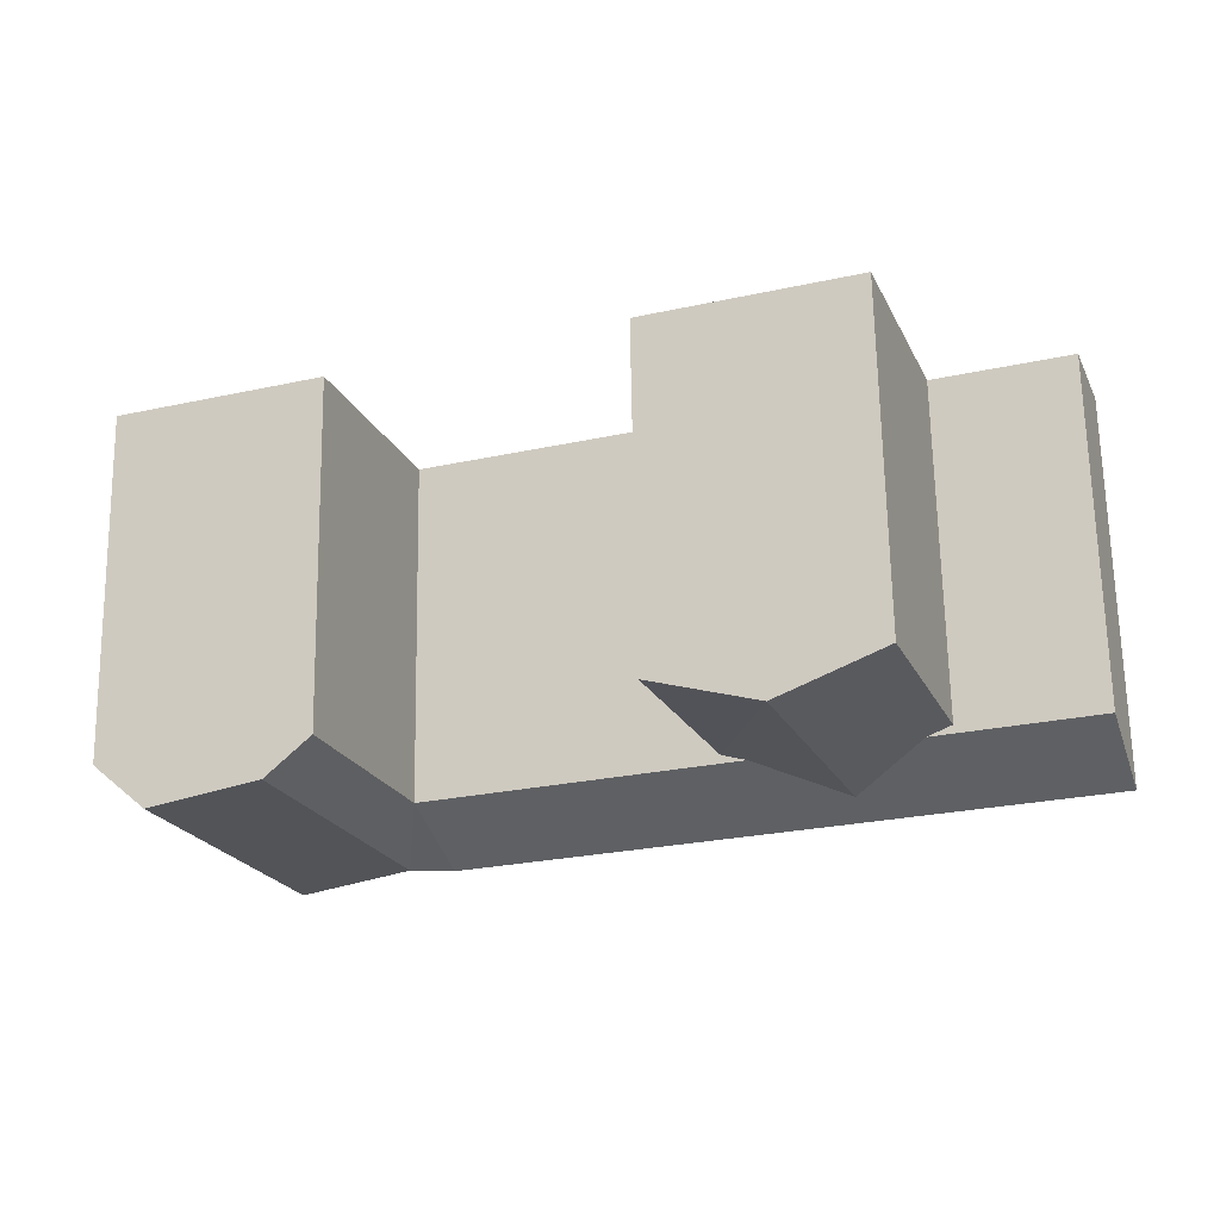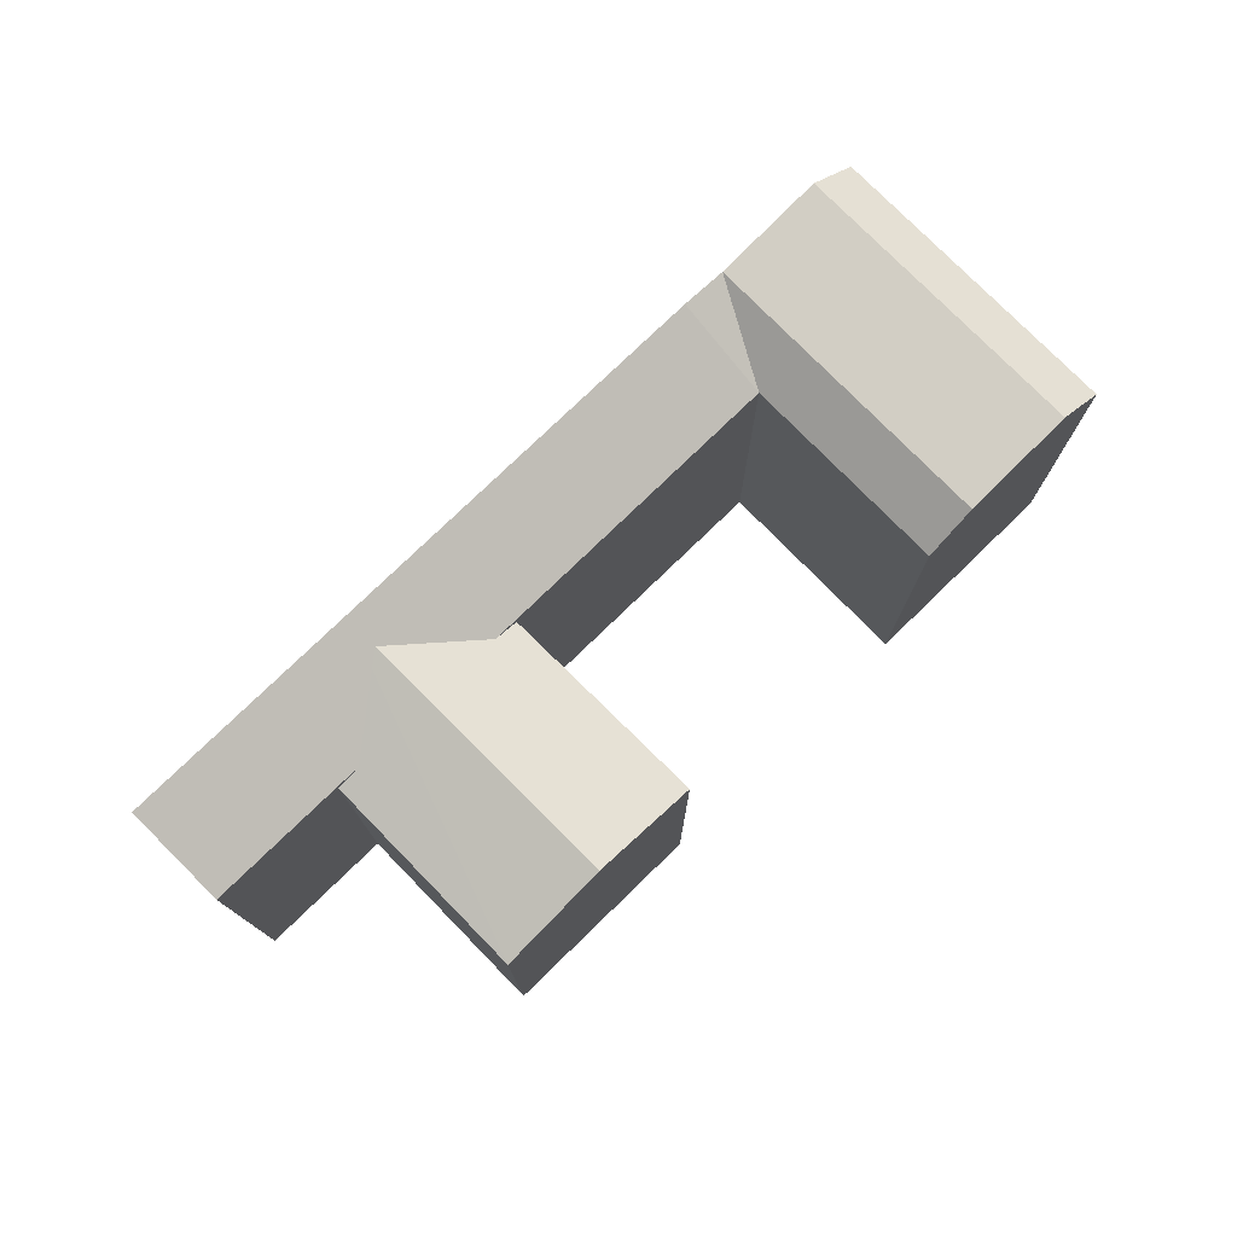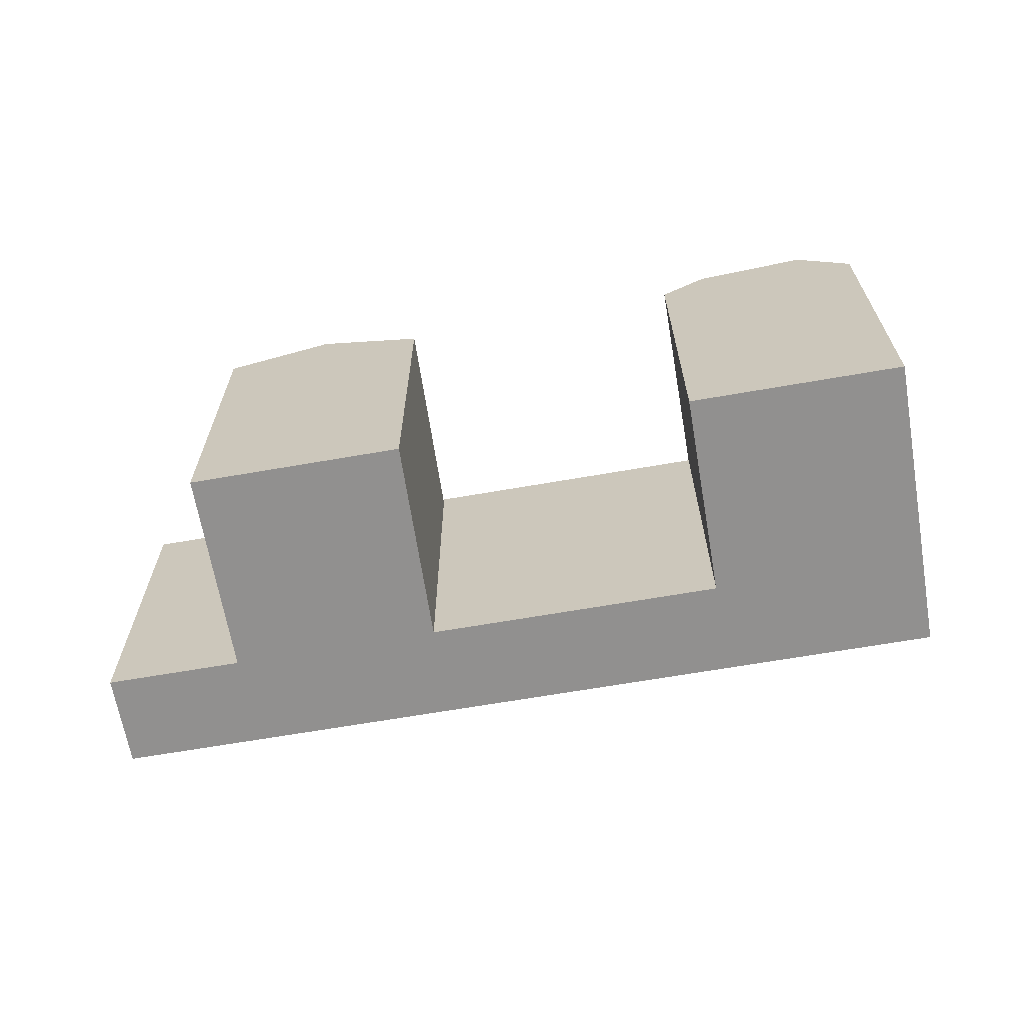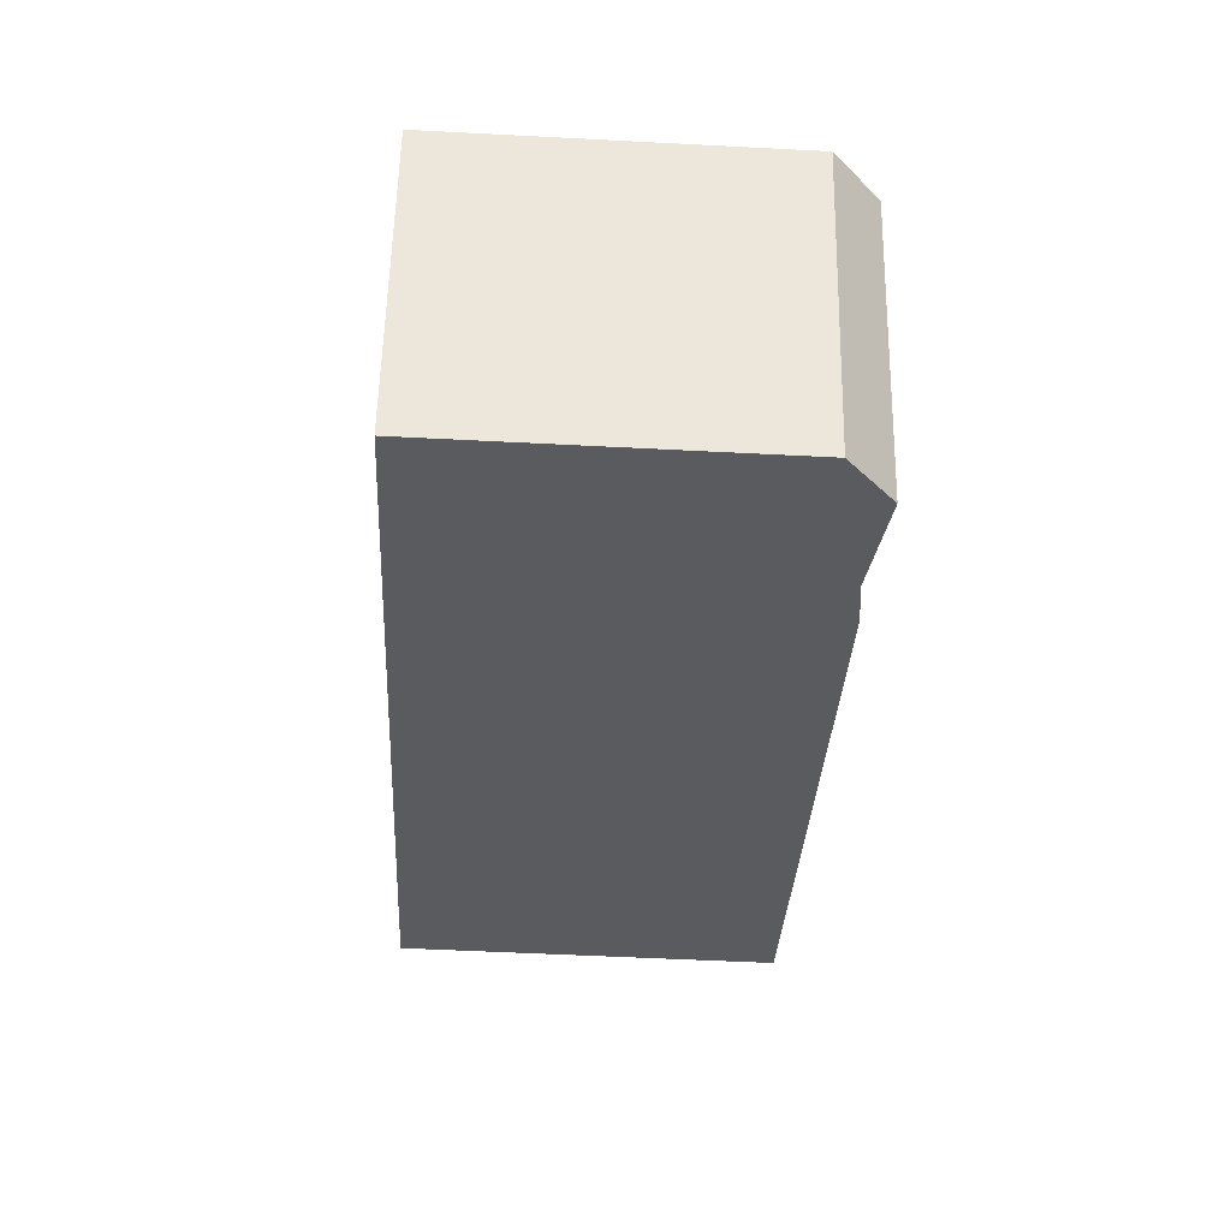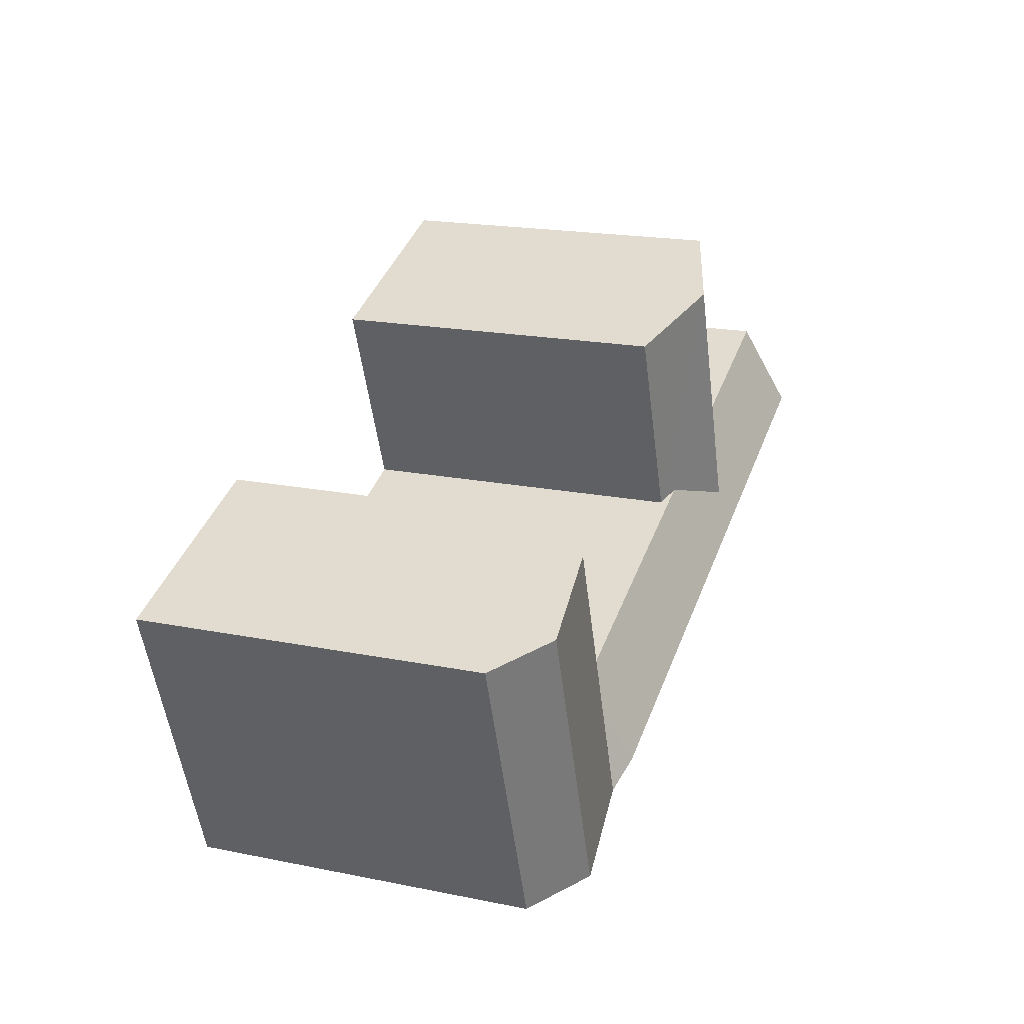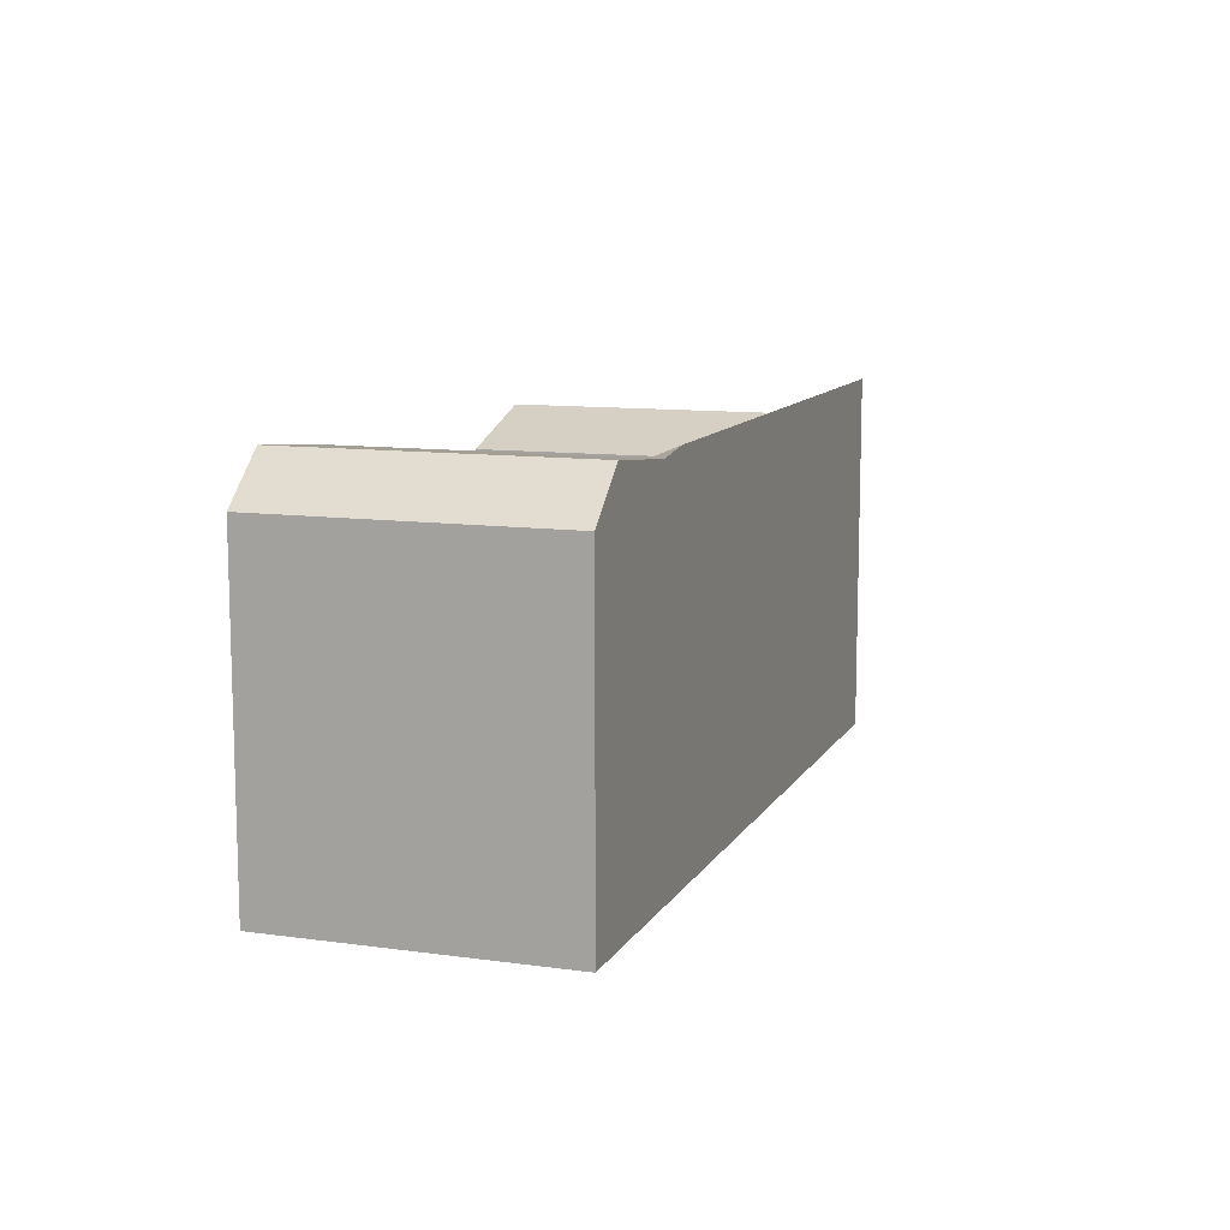
<metadata>
{"format":"obj","ext":"obj","renderer":"f3d","projection":"perspective","resolution":1024,"background":"white","views":[{"elev":67.8,"azim":179.0,"up":"+Z"},{"elev":76.4,"azim":-24.4,"up":"+Y"},{"elev":-65.7,"azim":29.7,"up":"+Y"},{"elev":-53.0,"azim":86.8,"up":"+Z"},{"elev":19.3,"azim":110.7,"up":"+Z"},{"elev":10.9,"azim":128.9,"up":"+Y"}]}
</metadata>
<code>
v  26.52 9.518e-16 -15.54
v  11.78 -1.221e-06 -4.231
v  9.741 5.828e-16 -9.517
v  28.45 6.257e-16 -10.22
v  29.15 1.01e-15 -16.49
v  35.49 1.149e-15 -18.77
v  38.48 1.215e-15 -19.84
v  32.7 -9.343e-17 1.526
v  40.41 8.888e-16 -14.51
v  35.32 -3.574e-17 0.5836
v  41.67 1.038e-16 -1.695
v  44.66 1.697e-16 -2.771
v  -1.929 3.261e-16 -5.326
v  -7.744 -1.703e-16 2.781
v  -9.673 1.558e-16 -2.544
v  0 -1.221e-06 -7.475e-23
v  4.253 -1.221e-06 11.74
v  10.27 -1.221e-06 9.584
v  16.28 -1.221e-06 7.424
v  11.78 19.9 -4.232
v  0.000424 19.9 -0.0006302
v  3.959 21.93 -7.282
v  -7.743 20.38 2.781
v  -1.928 22.78 -5.326
v  -9.672 22.78 -2.545
v  9.742 22.78 -9.518
v  26.52 22.78 -15.55
v  0.0004342 20.38 -0.0006454
v  11.78 20.38 -4.232
v  28.45 20.38 -10.22
v  31.07 22.42 -11.16
v  29.15 22.42 -16.49
v  35.32 22.42 0.5829
v  32.7 20.38 1.525
v  37.42 23.15 -13.44
v  35.49 23.15 -18.77
v  41.67 23.15 -1.696
v  40.41 20.38 -14.52
v  38.48 20.38 -19.84
v  44.66 20.38 -2.771
v  10.27 21.93 9.583
v  16.28 19.9 7.424
v  4.254 19.9 11.74
g defaultobject
f 1 2 3
f 2 1 4
f 4 1 5
f 4 5 6
f 4 6 7
f 4 7 8
f 8 7 9
f 8 9 10
f 10 9 11
f 11 9 12
f 13 14 15
f 14 13 3
f 14 3 16
f 16 3 17
f 17 3 2
f 17 2 18
f 18 2 19
f 20 21 22
f 23 24 25
f 24 23 26
f 26 23 27
f 27 23 28
f 27 28 29
f 27 29 30
f 30 31 32
f 31 30 33
f 33 30 34
f 32 35 36
f 35 32 37
f 37 32 31
f 37 31 33
f 36 38 39
f 38 36 35
f 38 35 40
f 40 35 37
f 32 27 30
f 41 20 22
f 20 41 42
f 43 22 21
f 22 43 41
f 6 39 7
f 39 6 5
f 39 5 1
f 39 1 3
f 39 3 36
f 36 3 32
f 32 3 27
f 27 3 26
f 26 3 13
f 26 13 15
f 26 15 24
f 24 15 25
f 23 21 20
f 21 23 14
f 21 14 16
f 29 4 30
f 4 29 20
f 20 29 28
f 20 28 23
f 4 20 2
f 33 40 37
f 40 33 34
f 40 34 12
f 12 34 11
f 11 34 10
f 10 34 8
f 39 9 7
f 9 39 12
f 12 39 38
f 12 38 40
f 42 18 19
f 18 42 17
f 17 42 43
f 43 42 41
f 23 15 14
f 15 23 25
f 34 4 8
f 4 34 30
f 2 42 19
f 42 2 20
f 43 16 17
f 16 43 21

</code>
